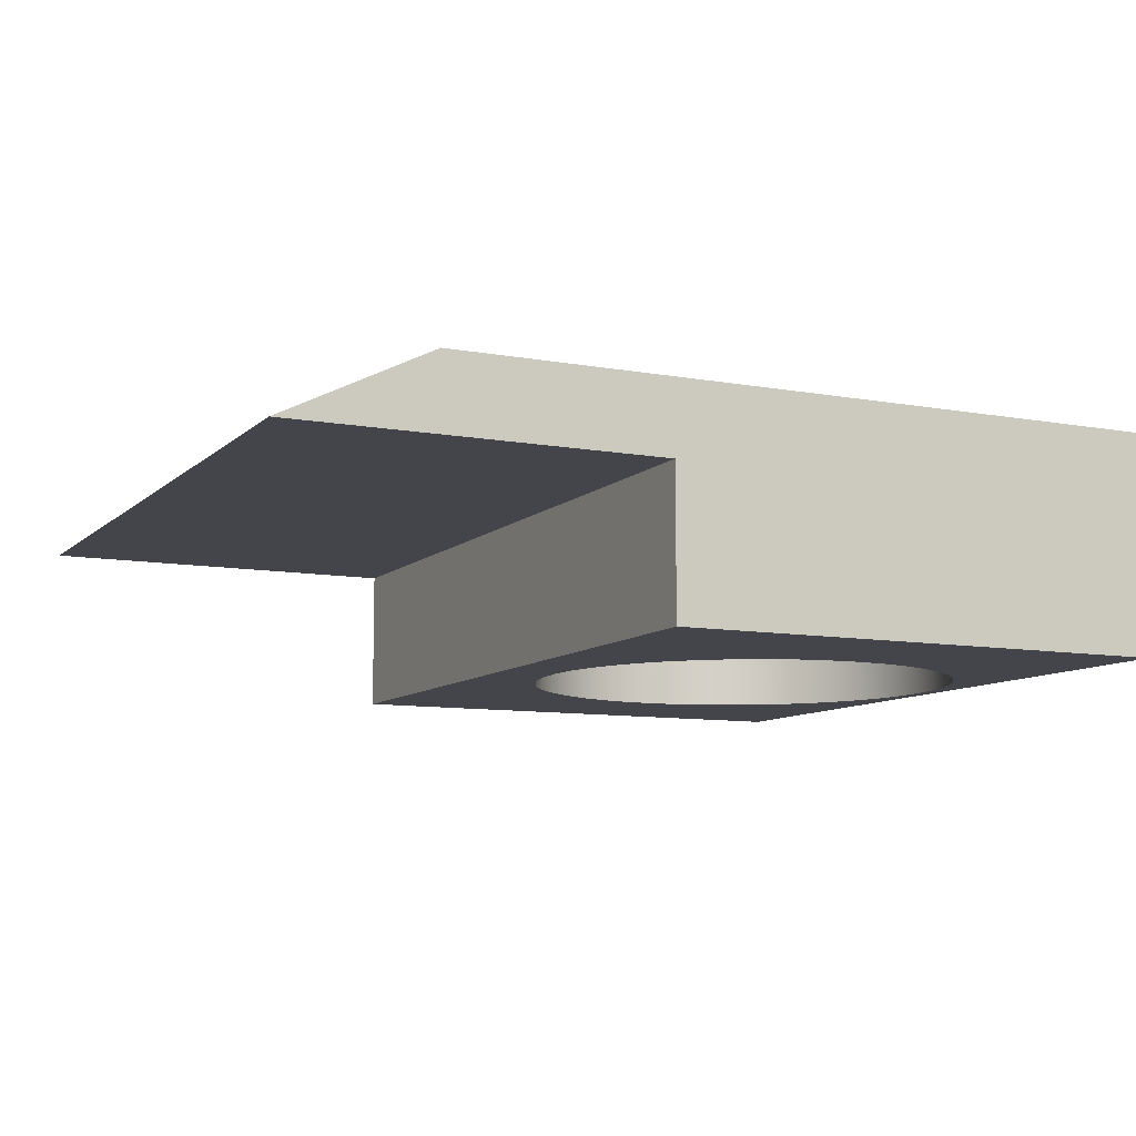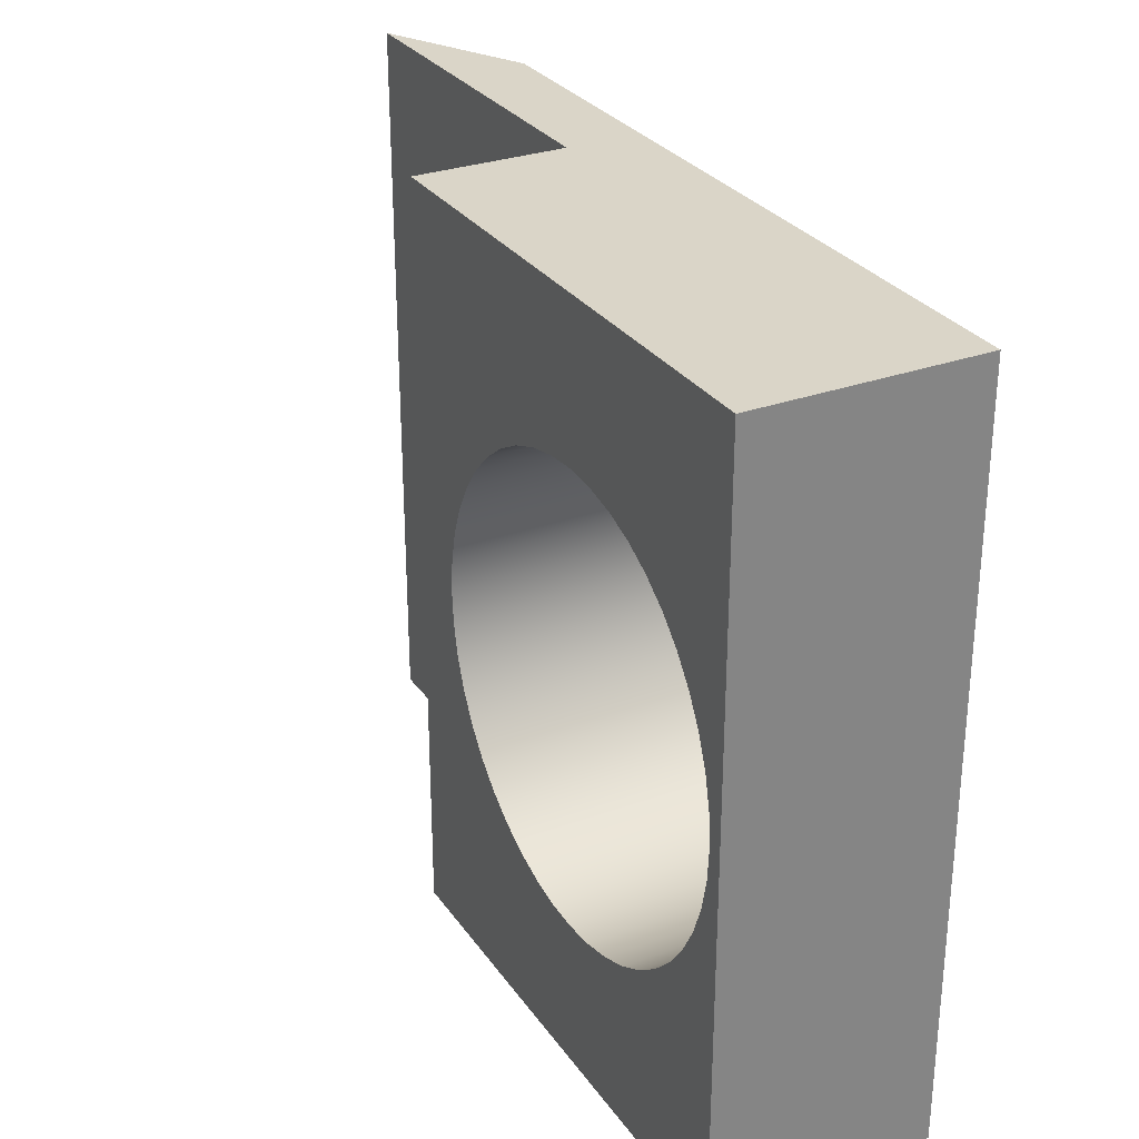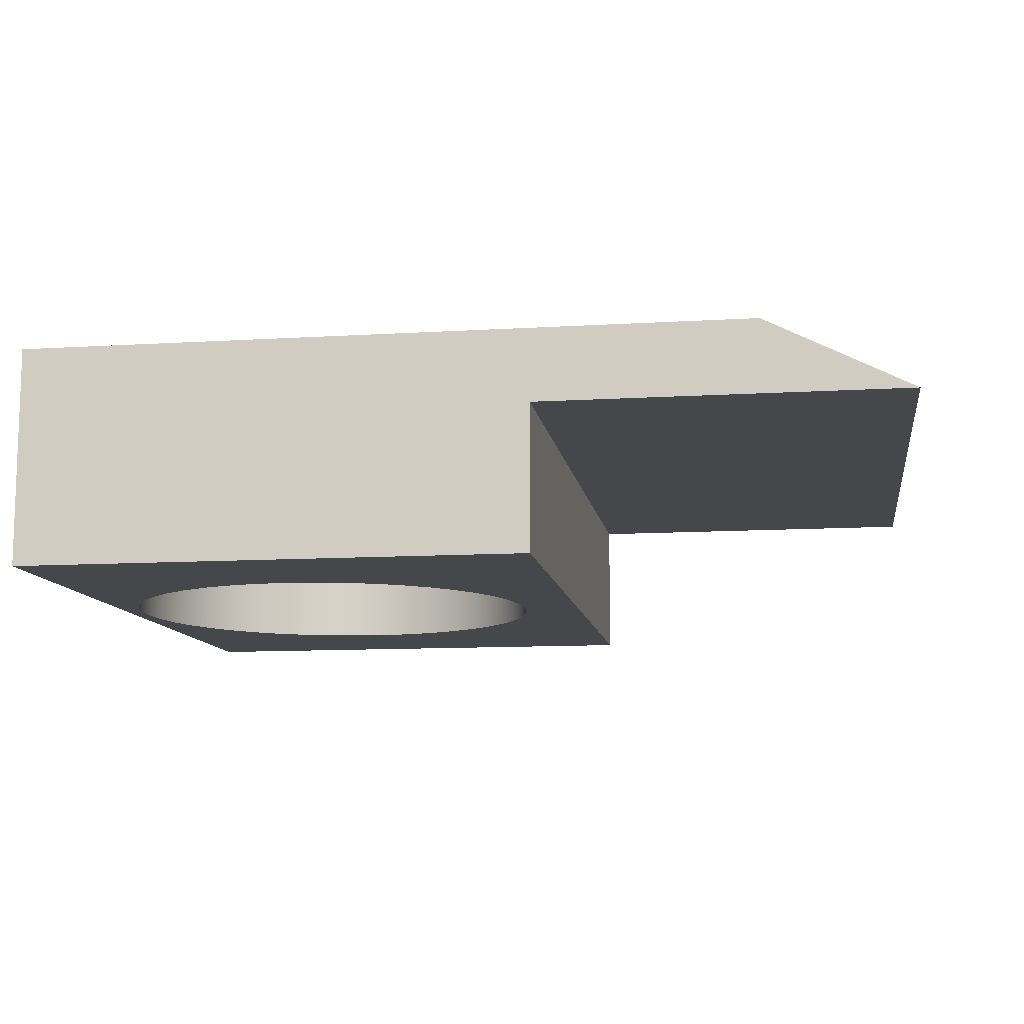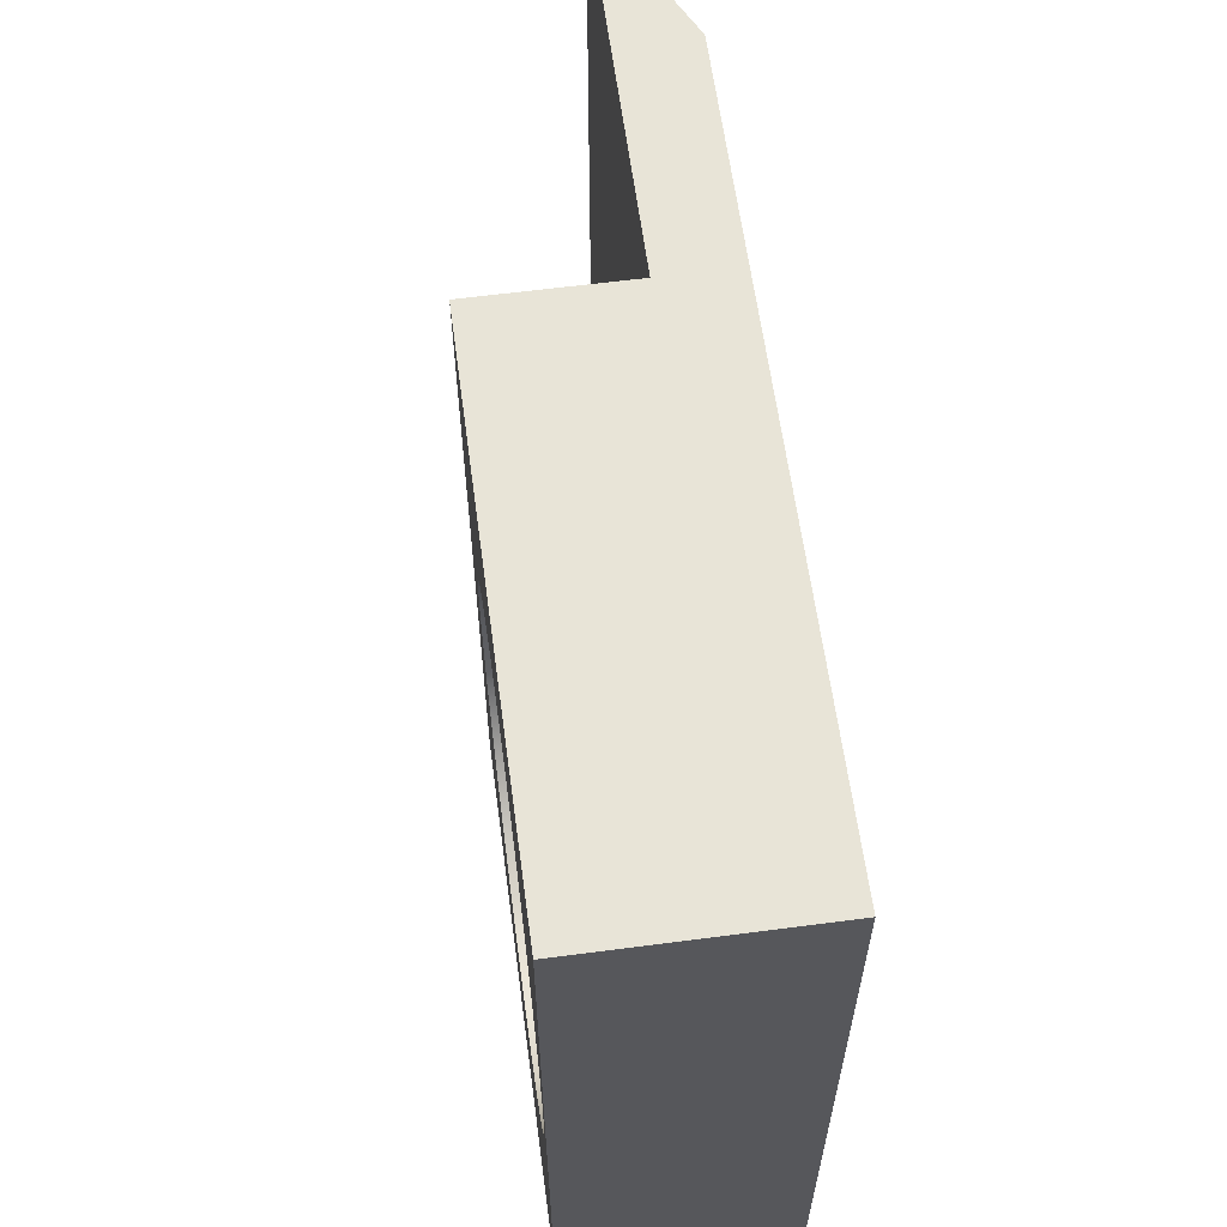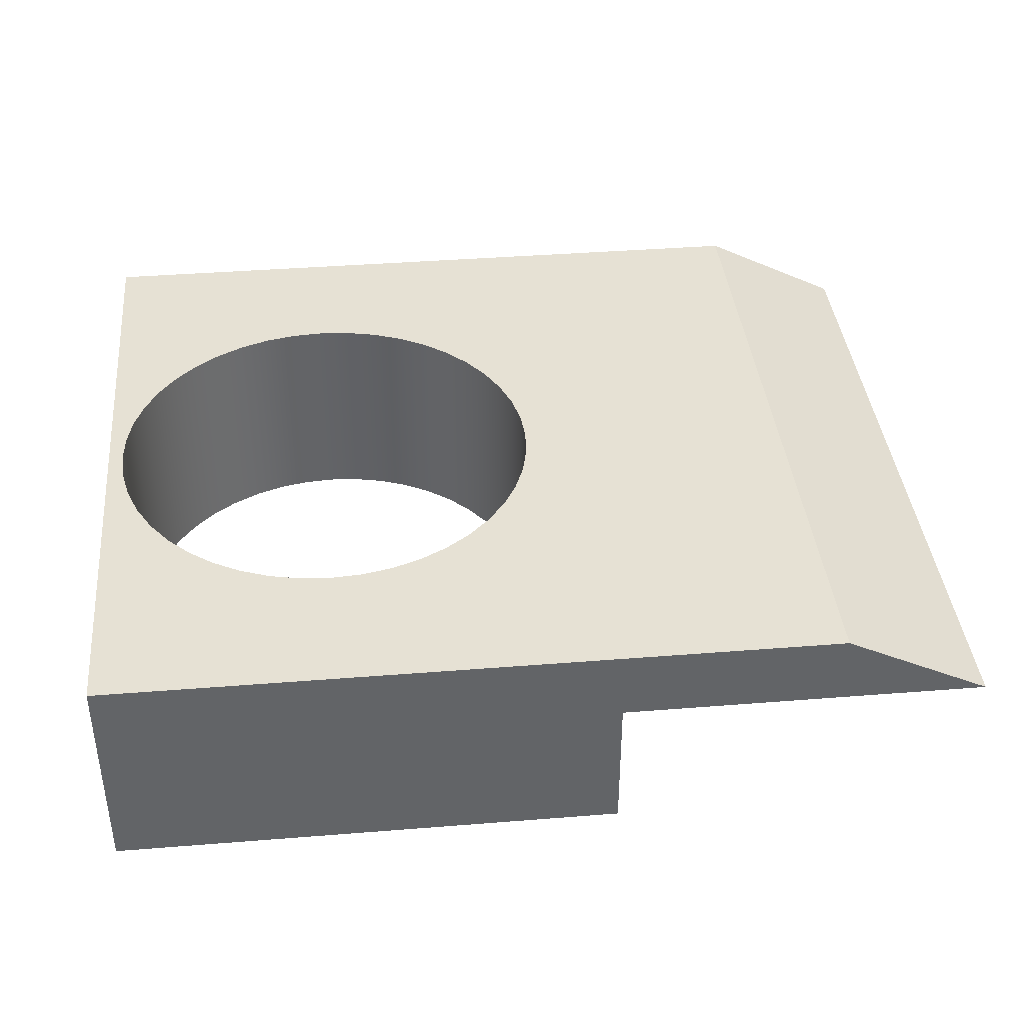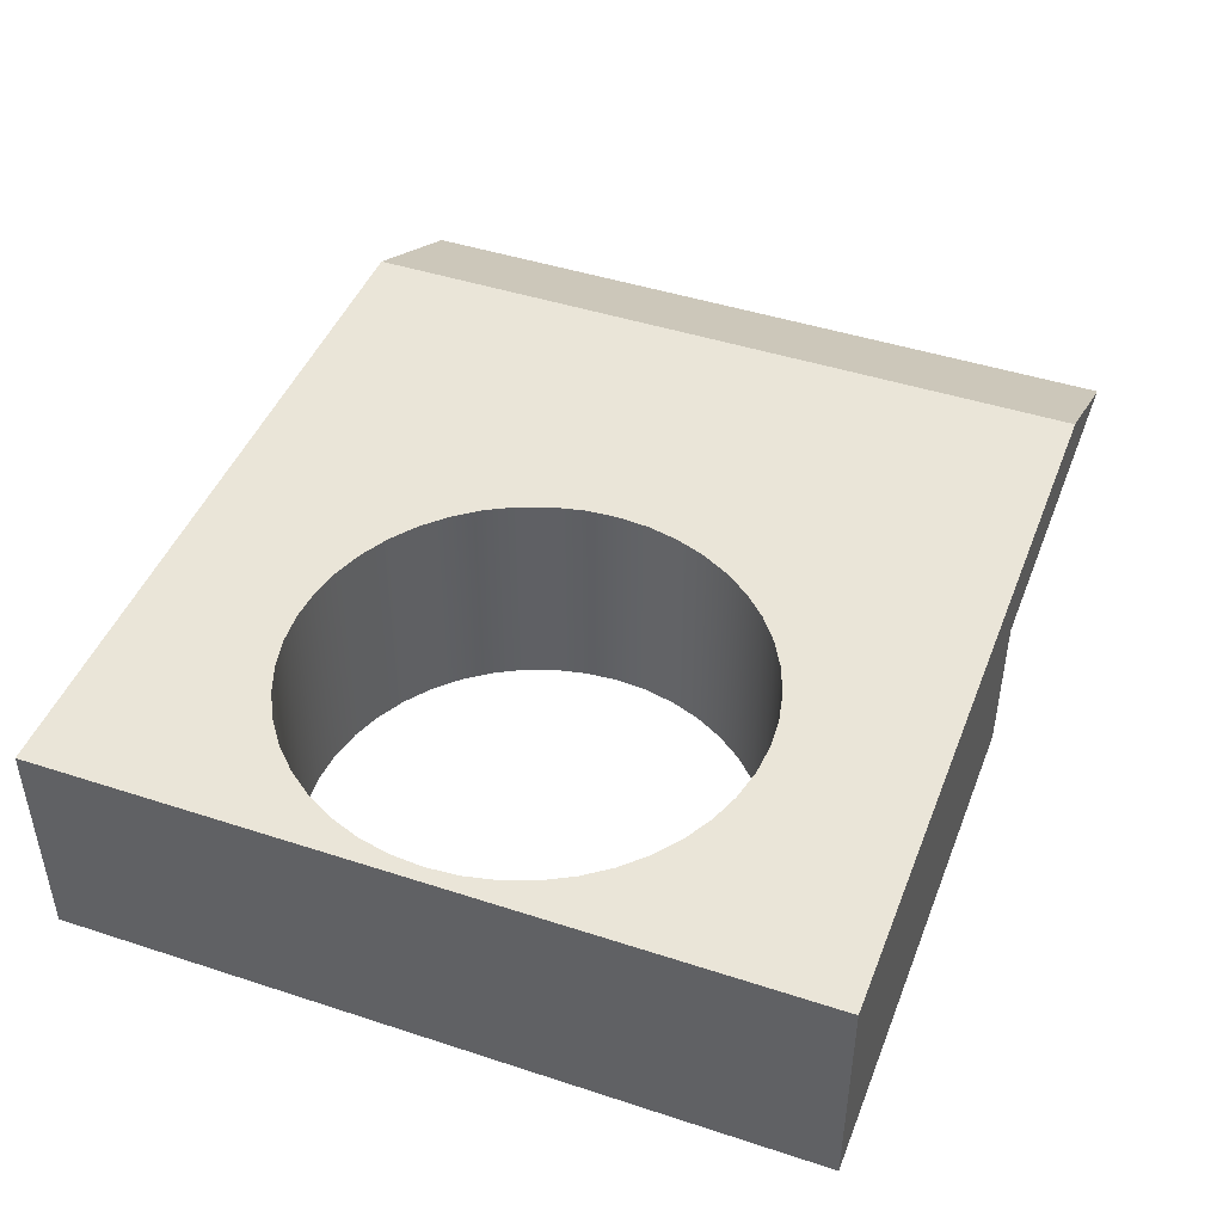
<metadata>
{"format":"obj","ext":"obj","renderer":"f3d","projection":"perspective","resolution":1024,"background":"white","views":[{"elev":-9.3,"azim":154.3,"up":"+Z"},{"elev":29.3,"azim":-118.3,"up":"+Y"},{"elev":-10.7,"azim":8.7,"up":"+Z"},{"elev":61.3,"azim":-97.6,"up":"+Y"},{"elev":39.3,"azim":-5.7,"up":"+Z"},{"elev":45.2,"azim":-69.3,"up":"+Z"}]}
</metadata>
<code>
v 0.02 0.5 0
v 0.02305 0.4573 0
v 0.03215 0.4155 0
v 0.04711 0.3754 0
v 0.06762 0.3378 0
v 0.09328 0.3035 0
v 0.1235 0.2733 0
v 0.1578 0.2476 0
v 0.1954 0.2271 0
v 0.2355 0.2122 0
v 0.2773 0.2031 0
v 0.32 0.2 0
v 0.3627 0.2031 0
v 0.4045 0.2122 0
v 0.4446 0.2271 0
v 0.4822 0.2476 0
v 0.5165 0.2733 0
v 0.5467 0.3035 0
v 0.5724 0.3378 0
v 0.5929 0.3754 0
v 0.6078 0.4155 0
v 0.6169 0.4573 0
v 0.62 0.5 0
v 0.6169 0.5427 0
v 0.6078 0.5845 0
v 0.5929 0.6246 0
v 0.5724 0.6622 0
v 0.5467 0.6965 0
v 0.5165 0.7267 0
v 0.4822 0.7524 0
v 0.4446 0.7729 0
v 0.4045 0.7878 0
v 0.3627 0.7969 0
v 0.32 0.8 0
v 0.2773 0.7969 0
v 0.2355 0.7878 0
v 0.1954 0.7729 0
v 0.1578 0.7524 0
v 0.1235 0.7267 0
v 0.09328 0.6965 0
v 0.06762 0.6622 0
v 0.04711 0.6246 0
v 0.03215 0.5845 0
v 0.02305 0.5427 0
v 0.7 0 -1.541e-33
v 0 0 0
v 0 1 0
v 0.7 1 0
v 1.2 0 0.2
v 0.7 0 0.2
v 0.7 1 0.2
v 1.2 1 0.2
v 0.7 0 0.2
v 0.7 0 -1.541e-33
v 0.7 1 0
v 0.7 1 0.2
v 1 0 0.3
v 1.2 0 0.2
v 1.2 1 0.2
v 1 1 0.3
v 0.02 0.5 0
v 0.02305 0.5427 0
v 0.03215 0.5845 0
v 0.04711 0.6246 0
v 0.06762 0.6622 0
v 0.09328 0.6965 0
v 0.1235 0.7267 0
v 0.1578 0.7524 0
v 0.1954 0.7729 0
v 0.2355 0.7878 0
v 0.2773 0.7969 0
v 0.32 0.8 0
v 0.3627 0.7969 0
v 0.4045 0.7878 0
v 0.4446 0.7729 0
v 0.4822 0.7524 0
v 0.5165 0.7267 0
v 0.5467 0.6965 0
v 0.5724 0.6622 0
v 0.5929 0.6246 0
v 0.6078 0.5845 0
v 0.6169 0.5427 0
v 0.62 0.5 0
v 0.6169 0.4573 0
v 0.6078 0.4155 0
v 0.5929 0.3754 0
v 0.5724 0.3378 0
v 0.5467 0.3035 0
v 0.5165 0.2733 0
v 0.4822 0.2476 0
v 0.4446 0.2271 0
v 0.4045 0.2122 0
v 0.3627 0.2031 0
v 0.32 0.2 0
v 0.2773 0.2031 0
v 0.2355 0.2122 0
v 0.1954 0.2271 0
v 0.1578 0.2476 0
v 0.1235 0.2733 0
v 0.09328 0.3035 0
v 0.06762 0.3378 0
v 0.04711 0.3754 0
v 0.03215 0.4155 0
v 0.02305 0.4573 0
v 0.02 0.5 0.3
v 0.02305 0.4573 0.3
v 0.03215 0.4155 0.3
v 0.04711 0.3754 0.3
v 0.06762 0.3378 0.3
v 0.09328 0.3035 0.3
v 0.1235 0.2733 0.3
v 0.1578 0.2476 0.3
v 0.1954 0.2271 0.3
v 0.2355 0.2122 0.3
v 0.2773 0.2031 0.3
v 0.32 0.2 0.3
v 0.3627 0.2031 0.3
v 0.4045 0.2122 0.3
v 0.4446 0.2271 0.3
v 0.4822 0.2476 0.3
v 0.5165 0.2733 0.3
v 0.5467 0.3035 0.3
v 0.5724 0.3378 0.3
v 0.5929 0.3754 0.3
v 0.6078 0.4155 0.3
v 0.6169 0.4573 0.3
v 0.62 0.5 0.3
v 0.6169 0.5427 0.3
v 0.6078 0.5845 0.3
v 0.5929 0.6246 0.3
v 0.5724 0.6622 0.3
v 0.5467 0.6965 0.3
v 0.5165 0.7267 0.3
v 0.4822 0.7524 0.3
v 0.4446 0.7729 0.3
v 0.4045 0.7878 0.3
v 0.3627 0.7969 0.3
v 0.32 0.8 0.3
v 0.2773 0.7969 0.3
v 0.2355 0.7878 0.3
v 0.1954 0.7729 0.3
v 0.1578 0.7524 0.3
v 0.1235 0.7267 0.3
v 0.09328 0.6965 0.3
v 0.06762 0.6622 0.3
v 0.04711 0.6246 0.3
v 0.03215 0.5845 0.3
v 0.02305 0.5427 0.3
v 0.02 0.5 0
v 0.02 0.5 0.3
v 0.02 0.5 0.3
v 0.02305 0.5427 0.3
v 0.03215 0.5845 0.3
v 0.04711 0.6246 0.3
v 0.06762 0.6622 0.3
v 0.09328 0.6965 0.3
v 0.1235 0.7267 0.3
v 0.1578 0.7524 0.3
v 0.1954 0.7729 0.3
v 0.2355 0.7878 0.3
v 0.2773 0.7969 0.3
v 0.32 0.8 0.3
v 0.3627 0.7969 0.3
v 0.4045 0.7878 0.3
v 0.4446 0.7729 0.3
v 0.4822 0.7524 0.3
v 0.5165 0.7267 0.3
v 0.5467 0.6965 0.3
v 0.5724 0.6622 0.3
v 0.5929 0.6246 0.3
v 0.6078 0.5845 0.3
v 0.6169 0.5427 0.3
v 0.62 0.5 0.3
v 0.6169 0.4573 0.3
v 0.6078 0.4155 0.3
v 0.5929 0.3754 0.3
v 0.5724 0.3378 0.3
v 0.5467 0.3035 0.3
v 0.5165 0.2733 0.3
v 0.4822 0.2476 0.3
v 0.4446 0.2271 0.3
v 0.4045 0.2122 0.3
v 0.3627 0.2031 0.3
v 0.32 0.2 0.3
v 0.2773 0.2031 0.3
v 0.2355 0.2122 0.3
v 0.1954 0.2271 0.3
v 0.1578 0.2476 0.3
v 0.1235 0.2733 0.3
v 0.09328 0.3035 0.3
v 0.06762 0.3378 0.3
v 0.04711 0.3754 0.3
v 0.03215 0.4155 0.3
v 0.02305 0.4573 0.3
v -1.837e-17 0 0.3
v 1 0 0.3
v 1 1 0.3
v 0 1 0.3
v 0 0 0
v -1.837e-17 0 0.3
v 0 1 0.3
v 0 1 0
v 1 0 0.3
v -1.837e-17 0 0.3
v 0 0 0
v 0.7 0 -1.541e-33
v 0.7 0 0.2
v 1.2 0 0.2
v 0 1 0.3
v 1 1 0.3
v 1.2 1 0.2
v 0.7 1 0.2
v 0.7 1 0
v 0 1 0
f 2 46 1
f 1 46 47
f 1 47 44
f 44 47 43
f 43 47 42
f 42 47 41
f 41 47 40
f 40 47 39
f 39 47 38
f 38 47 37
f 37 47 36
f 36 47 35
f 35 47 34
f 34 47 48
f 34 48 33
f 33 48 32
f 32 48 31
f 31 48 30
f 30 48 29
f 29 48 28
f 28 48 27
f 27 48 26
f 26 48 25
f 25 48 24
f 24 48 23
f 23 48 45
f 23 45 22
f 22 45 21
f 21 45 20
f 20 45 19
f 19 45 18
f 18 45 17
f 17 45 16
f 16 45 15
f 15 45 14
f 14 45 13
f 13 45 12
f 12 45 46
f 12 46 11
f 11 46 10
f 10 46 9
f 9 46 8
f 8 46 7
f 7 46 6
f 6 46 5
f 5 46 4
f 4 46 3
f 3 46 2
f 49 50 52
f 52 50 51
f 53 54 56
f 56 54 55
f 57 58 60
f 60 58 59
f 62 148 61
f 61 148 150
f 149 105 104
f 104 105 106
f 104 106 103
f 103 106 107
f 103 107 102
f 102 107 108
f 102 108 101
f 101 108 109
f 101 109 100
f 100 109 110
f 100 110 99
f 99 110 111
f 99 111 98
f 98 111 112
f 98 112 97
f 97 112 113
f 97 113 96
f 96 113 114
f 96 114 95
f 95 114 115
f 95 115 94
f 94 115 116
f 94 116 93
f 93 116 117
f 93 117 92
f 92 117 118
f 92 118 91
f 91 118 119
f 91 119 90
f 90 119 120
f 90 120 89
f 89 120 121
f 89 121 88
f 88 121 122
f 88 122 87
f 87 122 123
f 87 123 86
f 86 123 124
f 86 124 85
f 85 124 125
f 85 125 84
f 84 125 126
f 84 126 83
f 83 126 127
f 83 127 82
f 82 127 128
f 82 128 81
f 81 128 129
f 81 129 80
f 80 129 130
f 80 130 79
f 79 130 131
f 79 131 78
f 78 131 132
f 78 132 77
f 77 132 133
f 77 133 76
f 76 133 134
f 76 134 75
f 75 134 135
f 75 135 74
f 74 135 136
f 74 136 73
f 73 136 137
f 73 137 72
f 72 137 138
f 72 138 71
f 71 138 139
f 71 139 70
f 70 139 140
f 70 140 69
f 69 140 141
f 69 141 68
f 68 141 142
f 68 142 67
f 67 142 143
f 67 143 66
f 66 143 144
f 66 144 65
f 65 144 145
f 65 145 64
f 64 145 146
f 64 146 63
f 63 146 147
f 63 147 62
f 62 147 148
f 152 198 151
f 151 198 195
f 151 195 194
f 194 195 193
f 193 195 192
f 192 195 191
f 191 195 190
f 190 195 189
f 189 195 188
f 188 195 187
f 187 195 186
f 186 195 185
f 185 195 184
f 184 195 183
f 183 195 196
f 183 196 182
f 182 196 181
f 181 196 180
f 180 196 179
f 179 196 178
f 178 196 177
f 177 196 176
f 176 196 175
f 175 196 174
f 174 196 173
f 173 196 197
f 173 197 172
f 172 197 171
f 171 197 170
f 170 197 169
f 169 197 168
f 168 197 167
f 167 197 166
f 166 197 165
f 165 197 164
f 164 197 163
f 163 197 198
f 163 198 162
f 162 198 161
f 161 198 160
f 160 198 159
f 159 198 158
f 158 198 157
f 157 198 156
f 156 198 155
f 155 198 154
f 154 198 153
f 153 198 152
f 199 200 202
f 202 200 201
f 208 203 207
f 207 203 204
f 207 204 205
f 205 206 207
f 214 209 212
f 212 209 210
f 212 210 211
f 212 213 214

</code>
